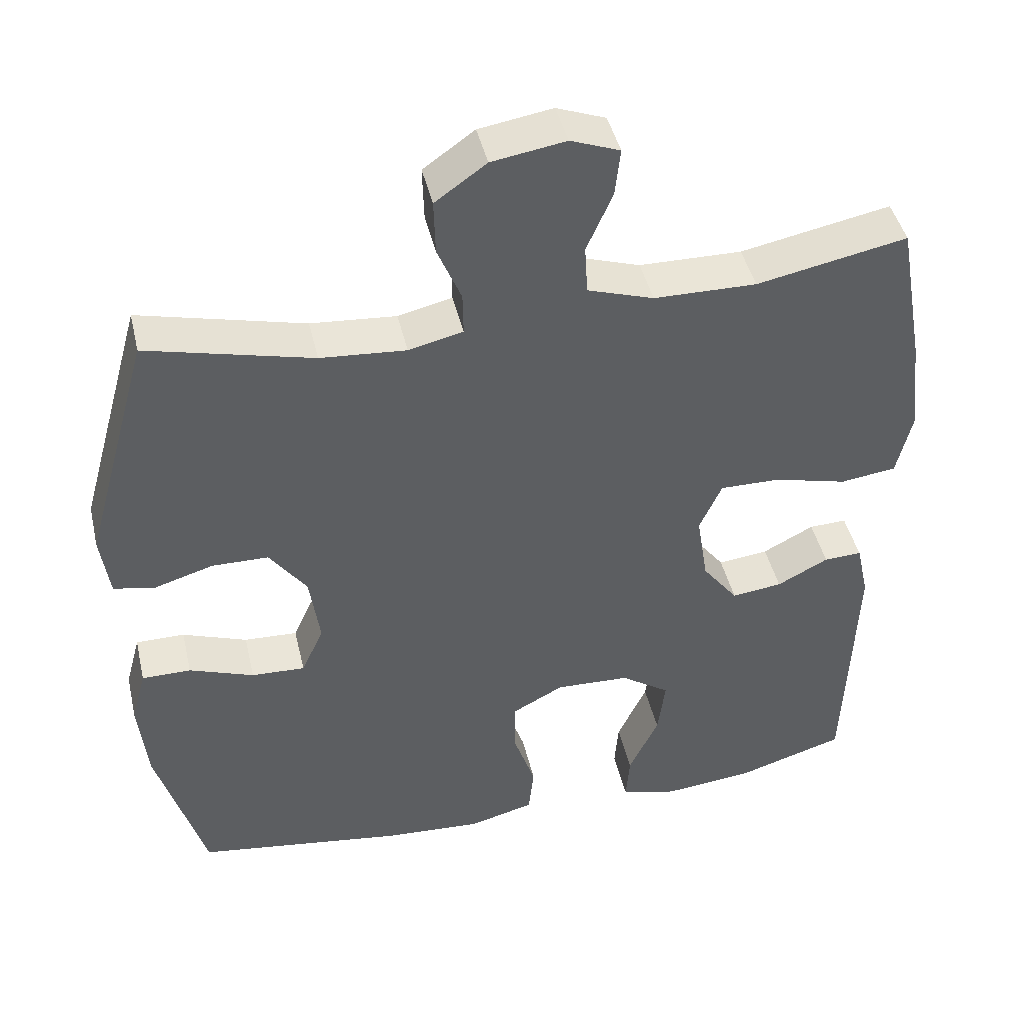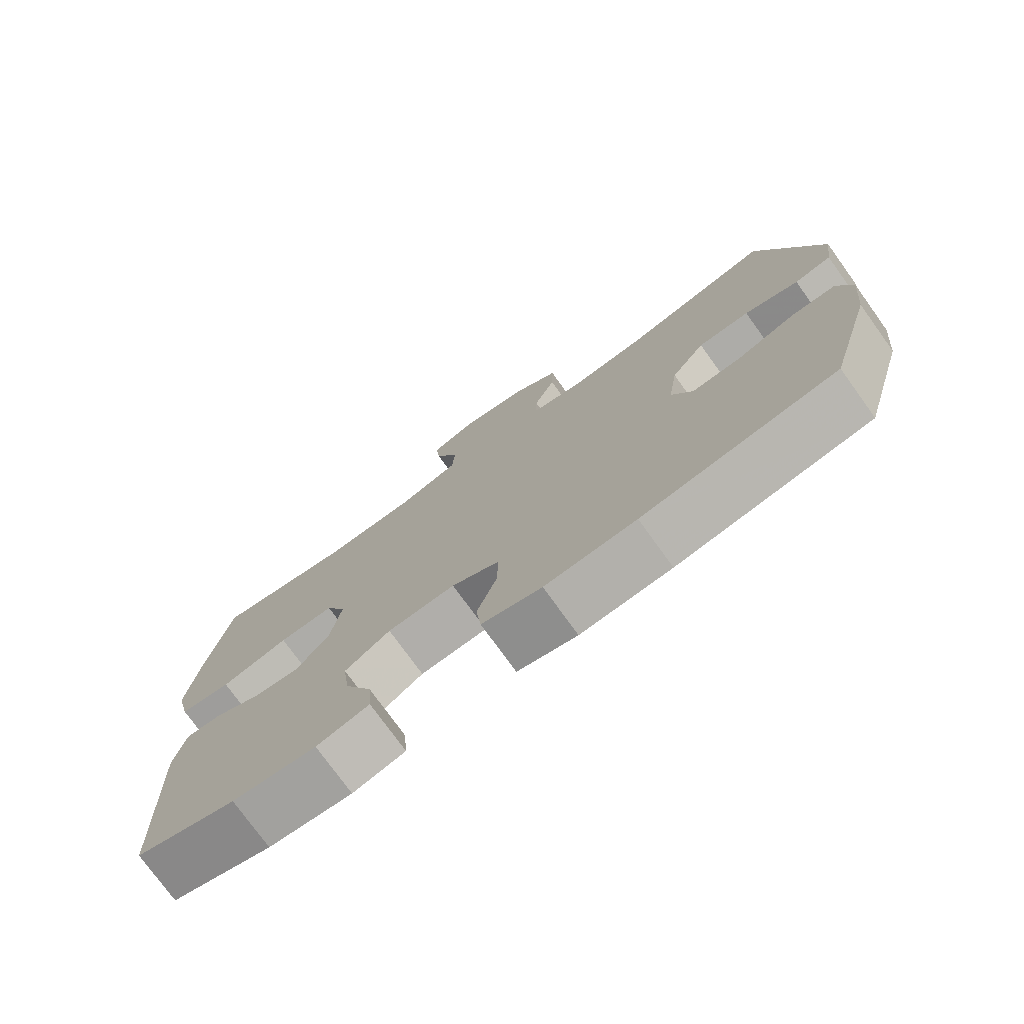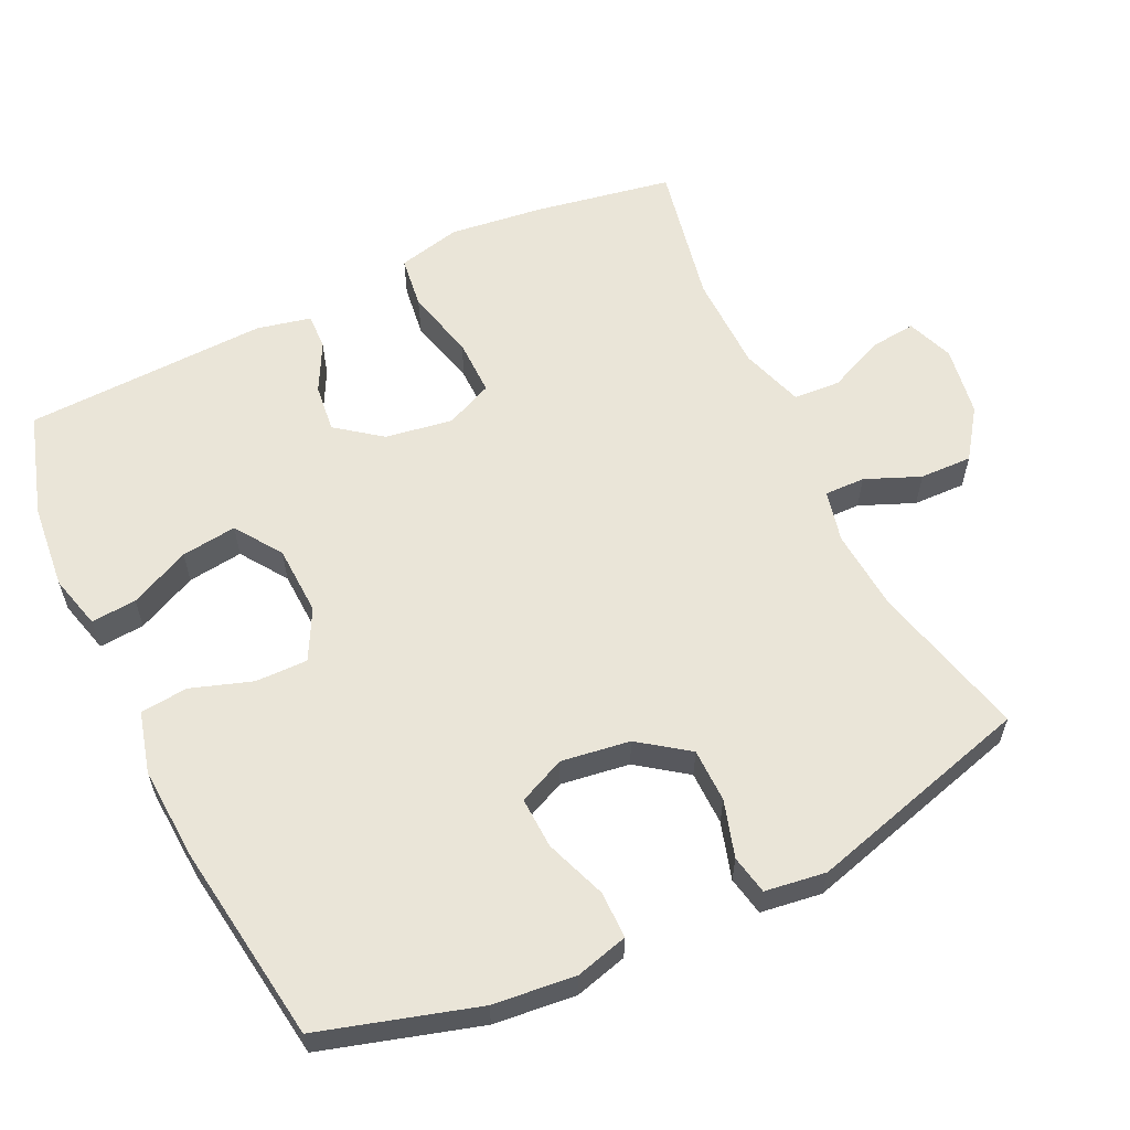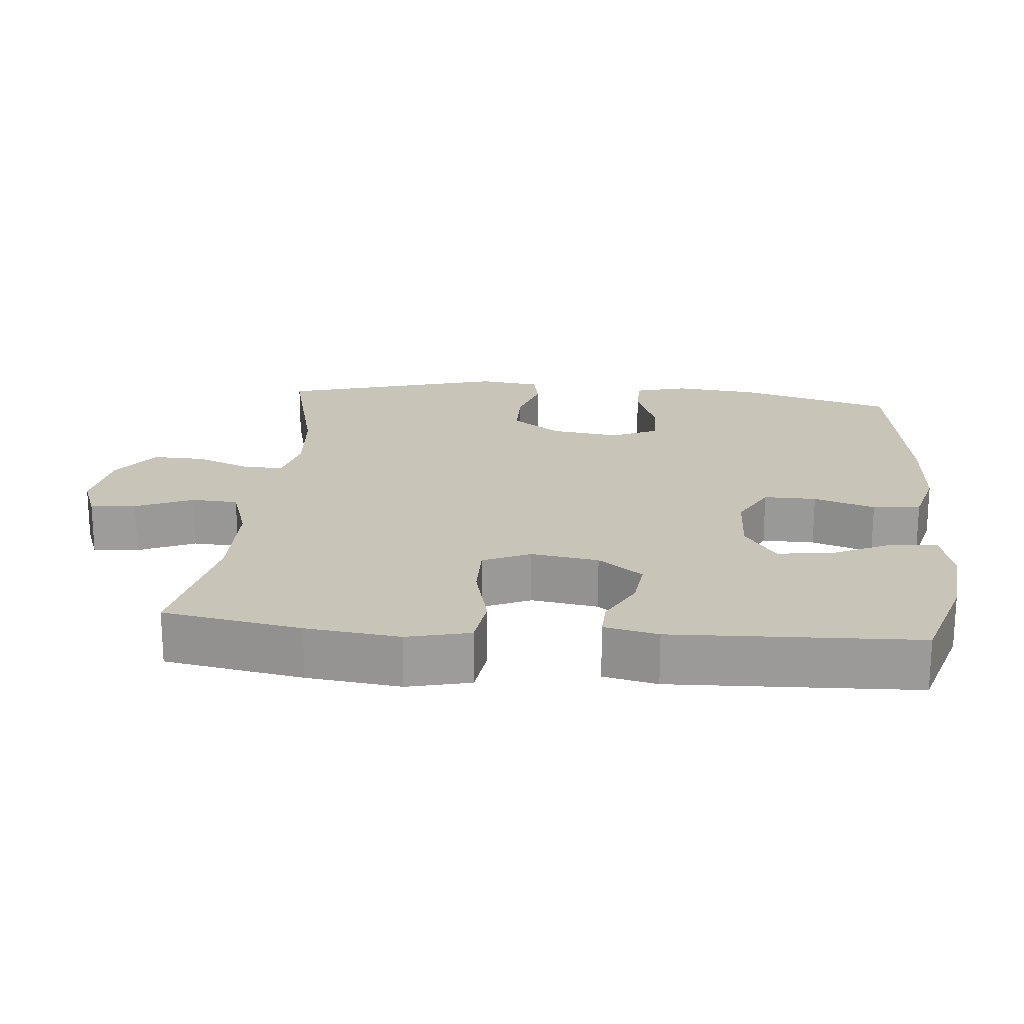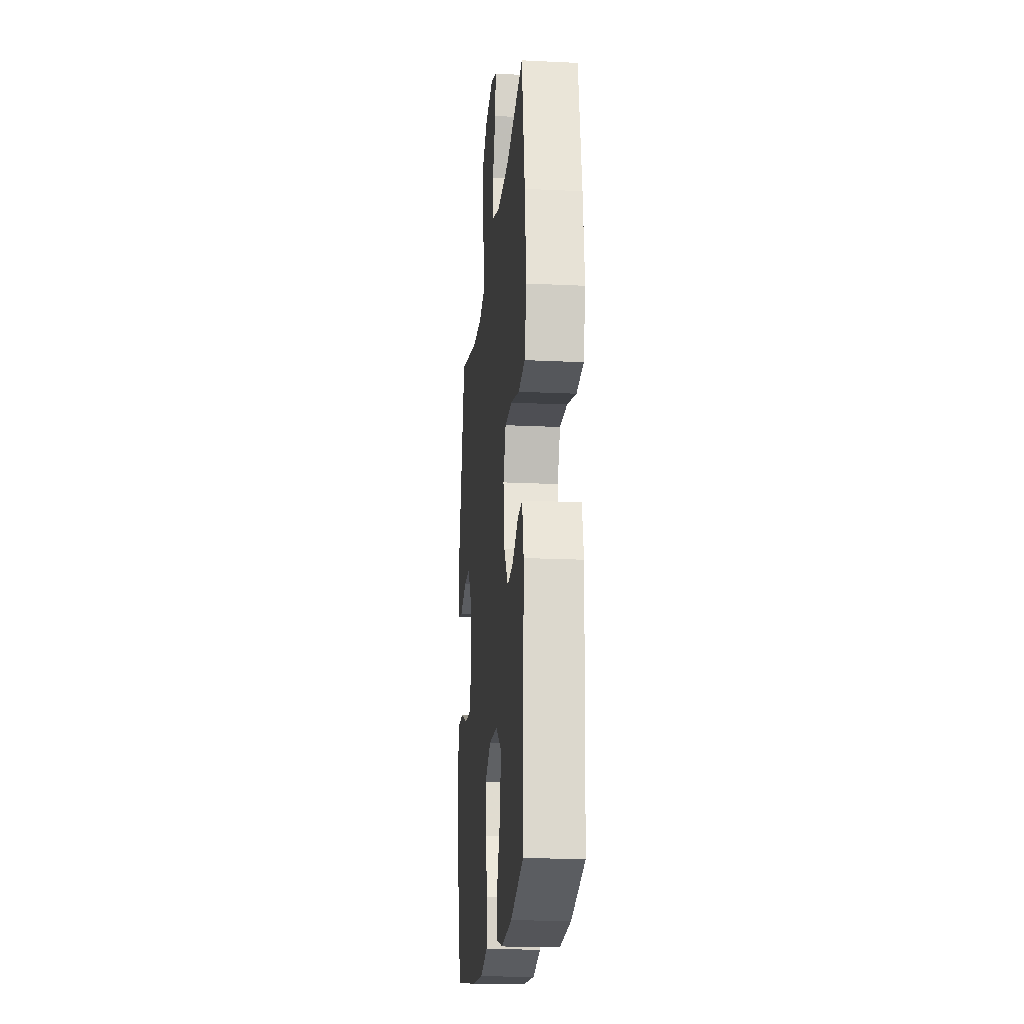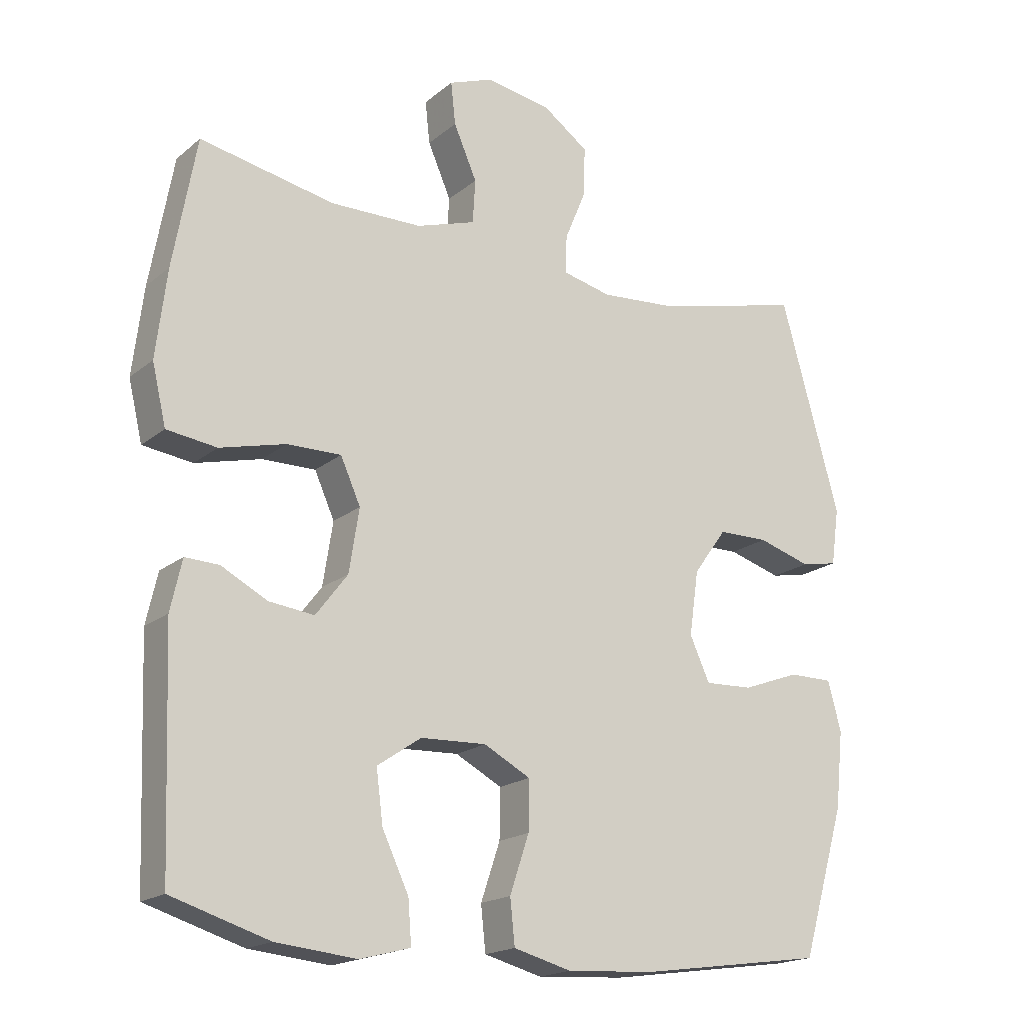
<metadata>
{"format":"obj","ext":"obj","renderer":"f3d","projection":"perspective","resolution":1024,"background":"white","views":[{"elev":44.2,"azim":-13.0,"up":"+Z"},{"elev":-76.2,"azim":-144.2,"up":"+Z"},{"elev":59.6,"azim":-115.5,"up":"+Y"},{"elev":20.1,"azim":95.2,"up":"+Y"},{"elev":-19.0,"azim":84.8,"up":"+Z"},{"elev":-18.4,"azim":146.4,"up":"+Z"}]}
</metadata>
<code>
v -0.5 0.07 -0.5
v -0.565 0.07 -0.279
v -0.577 0.07 -0.163
v -0.557 0.07 -0.089
v -0.491 0.07 -0.089
v -0.404 0.07 -0.121
v -0.332 0.07 -0.124
v -0.302 0.07 -0.058
v -0.316 0.07 0.039
v -0.366 0.07 0.108
v -0.442 0.07 0.109
v -0.522 0.07 0.085
v -0.577 0.07 0.096
v -0.589 0.07 0.182
v -0.5 0.07 0.5
v -0.278 0.07 0.445
v -0.163 0.07 0.436
v -0.09 0.07 0.453
v -0.091 0.07 0.51
v -0.123 0.07 0.587
v -0.125 0.07 0.661
v -0.056 0.07 0.71
v 0.043 0.07 0.726
v 0.109 0.07 0.701
v 0.102 0.07 0.637
v 0.067 0.07 0.557
v 0.071 0.07 0.491
v 0.16 0.07 0.462
v 0.298 0.07 0.46
v 0.5 0.07 0.5
v 0.535 0.07 0.305
v 0.551 0.07 0.173
v 0.53 0.07 0.084
v 0.455 0.07 0.074
v 0.356 0.07 0.099
v 0.275 0.07 0.1
v 0.245 0.07 0.033
v 0.26 0.07 -0.062
v 0.308 0.07 -0.125
v 0.376 0.07 -0.117
v 0.445 0.07 -0.081
v 0.496 0.07 -0.079
v 0.513 0.07 -0.155
v 0.5 0.07 -0.5
v 0.354 0.07 -0.545
v 0.233 0.07 -0.557
v 0.157 0.07 -0.537
v 0.162 0.07 -0.473
v 0.202 0.07 -0.388
v 0.212 0.07 -0.31
v 0.146 0.07 -0.265
v 0.047 0.07 -0.261
v -0.023 0.07 -0.298
v -0.022 0.07 -0.372
v 0.007 0.07 -0.458
v 0 0.07 -0.525
v -0.087 0.07 -0.548
v -0.219 0.07 -0.54
v -0.5 0 -0.5
v -0.565 0 -0.279
v -0.577 0 -0.163
v -0.557 0 -0.089
v -0.491 0 -0.089
v -0.404 0 -0.121
v -0.332 0 -0.124
v -0.302 0 -0.058
v -0.316 0 0.039
v -0.366 0 0.108
v -0.442 0 0.109
v -0.522 0 0.085
v -0.577 0 0.096
v -0.589 0 0.182
v -0.5 0 0.5
v -0.278 0 0.445
v -0.163 0 0.436
v -0.09 0 0.453
v -0.091 0 0.51
v -0.123 0 0.587
v -0.125 0 0.661
v -0.056 0 0.71
v 0.043 0 0.726
v 0.109 0 0.701
v 0.102 0 0.637
v 0.067 0 0.557
v 0.071 0 0.491
v 0.16 0 0.462
v 0.298 0 0.46
v 0.5 0 0.5
v 0.535 0 0.305
v 0.551 0 0.173
v 0.53 0 0.084
v 0.455 0 0.074
v 0.356 0 0.099
v 0.275 0 0.1
v 0.245 0 0.033
v 0.26 0 -0.062
v 0.308 0 -0.125
v 0.376 0 -0.117
v 0.445 0 -0.081
v 0.496 0 -0.079
v 0.513 0 -0.155
v 0.5 0 -0.5
v 0.354 0 -0.545
v 0.233 0 -0.557
v 0.157 0 -0.537
v 0.162 0 -0.473
v 0.202 0 -0.388
v 0.212 0 -0.31
v 0.146 0 -0.265
v 0.047 0 -0.261
v -0.023 0 -0.298
v -0.022 0 -0.372
v 0.007 0 -0.458
v 0 0 -0.525
v -0.087 0 -0.548
v -0.219 0 -0.54
f 4 5 6
f 3 4 6
f 2 3 6
f 1 2 6
f 58 1 6
f 57 58 6
f 56 57 6
f 55 56 6
f 54 55 6
f 53 54 6 7
f 52 53 7 8
f 51 52 8 9
f 47 48 49
f 46 47 49
f 45 46 49
f 44 45 49
f 43 44 49
f 42 43 49
f 41 42 49
f 40 41 49
f 39 40 49 50
f 38 39 50 51
f 33 34 35
f 32 33 35
f 31 32 35
f 30 31 35
f 29 30 35
f 28 29 35 36
f 27 28 36 37
f 24 25 26
f 23 24 26
f 22 23 26
f 21 22 26
f 20 21 26
f 19 20 26
f 18 19 26 27
f 14 15 16
f 13 14 16
f 12 13 16
f 11 12 16
f 10 11 16 17
f 51 9 10
f 38 51 10
f 37 38 10
f 27 37 10
f 18 27 10
f 10 17 18
f 64 63 62
f 64 62 61
f 64 61 60
f 64 60 59
f 64 59 116
f 64 116 115
f 64 115 114
f 64 114 113
f 64 113 112
f 65 64 112 111
f 66 65 111 110
f 67 66 110 109
f 107 106 105
f 107 105 104
f 107 104 103
f 107 103 102
f 107 102 101
f 107 101 100
f 107 100 99
f 107 99 98
f 108 107 98 97
f 109 108 97 96
f 93 92 91
f 93 91 90
f 93 90 89
f 93 89 88
f 93 88 87
f 94 93 87 86
f 95 94 86 85
f 84 83 82
f 84 82 81
f 84 81 80
f 84 80 79
f 84 79 78
f 84 78 77
f 85 84 77 76
f 74 73 72
f 74 72 71
f 74 71 70
f 74 70 69
f 75 74 69 68
f 68 67 109
f 68 109 96
f 68 96 95
f 68 95 85
f 68 85 76
f 76 75 68
f 1 59 60 2
f 2 60 61 3
f 3 61 62 4
f 4 62 63 5
f 5 63 64 6
f 6 64 65 7
f 7 65 66 8
f 8 66 67 9
f 9 67 68 10
f 10 68 69 11
f 11 69 70 12
f 12 70 71 13
f 13 71 72 14
f 14 72 73 15
f 15 73 74 16
f 16 74 75 17
f 17 75 76 18
f 18 76 77 19
f 19 77 78 20
f 20 78 79 21
f 21 79 80 22
f 22 80 81 23
f 23 81 82 24
f 24 82 83 25
f 25 83 84 26
f 26 84 85 27
f 27 85 86 28
f 28 86 87 29
f 29 87 88 30
f 30 88 89 31
f 31 89 90 32
f 32 90 91 33
f 33 91 92 34
f 34 92 93 35
f 35 93 94 36
f 36 94 95 37
f 37 95 96 38
f 38 96 97 39
f 39 97 98 40
f 40 98 99 41
f 41 99 100 42
f 42 100 101 43
f 43 101 102 44
f 44 102 103 45
f 45 103 104 46
f 46 104 105 47
f 47 105 106 48
f 48 106 107 49
f 49 107 108 50
f 50 108 109 51
f 51 109 110 52
f 52 110 111 53
f 53 111 112 54
f 54 112 113 55
f 55 113 114 56
f 56 114 115 57
f 57 115 116 58
f 58 116 59 1

</code>
